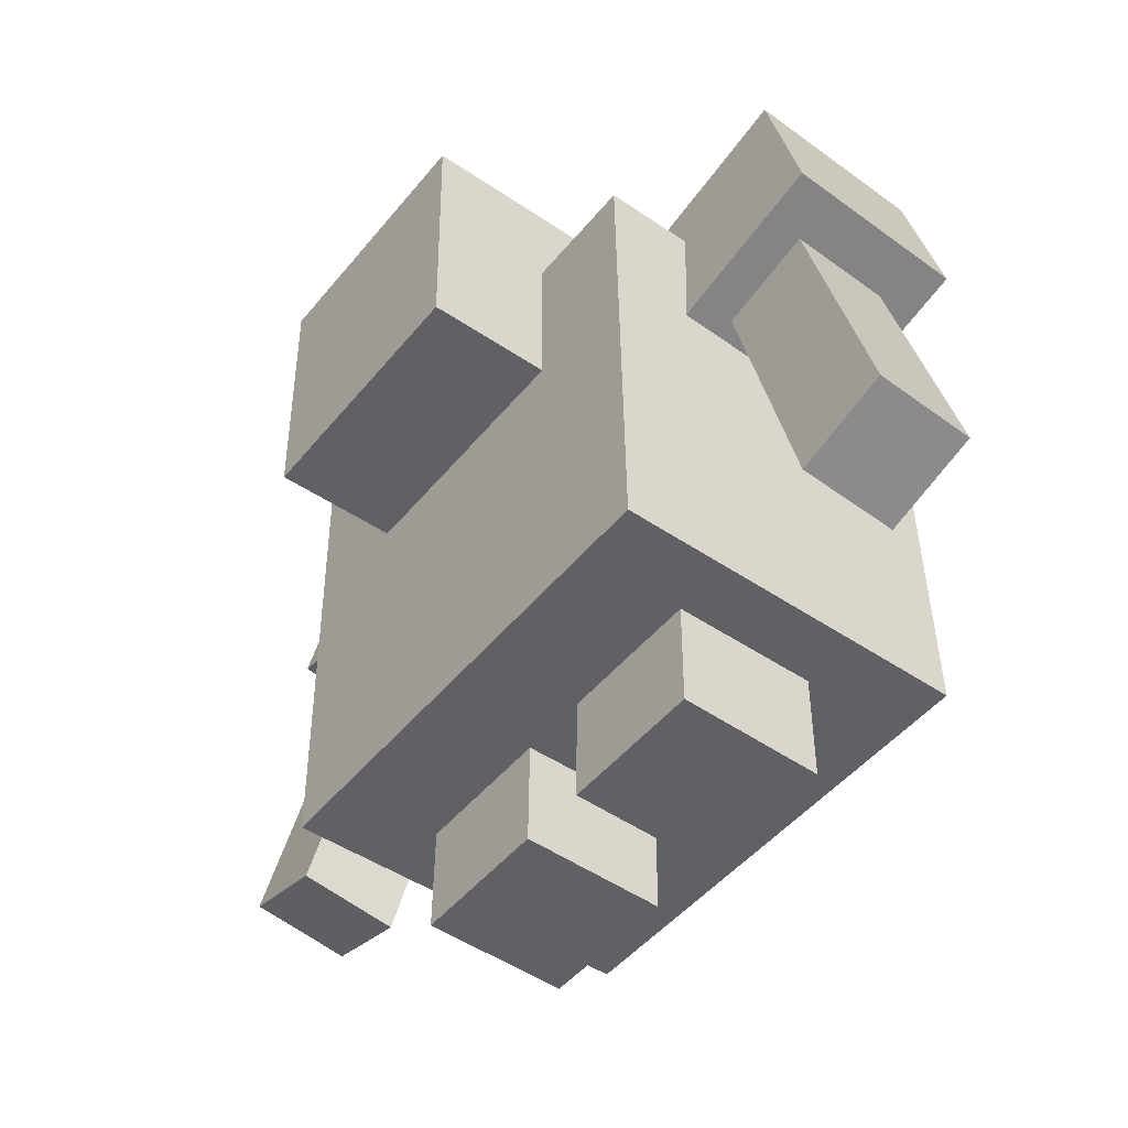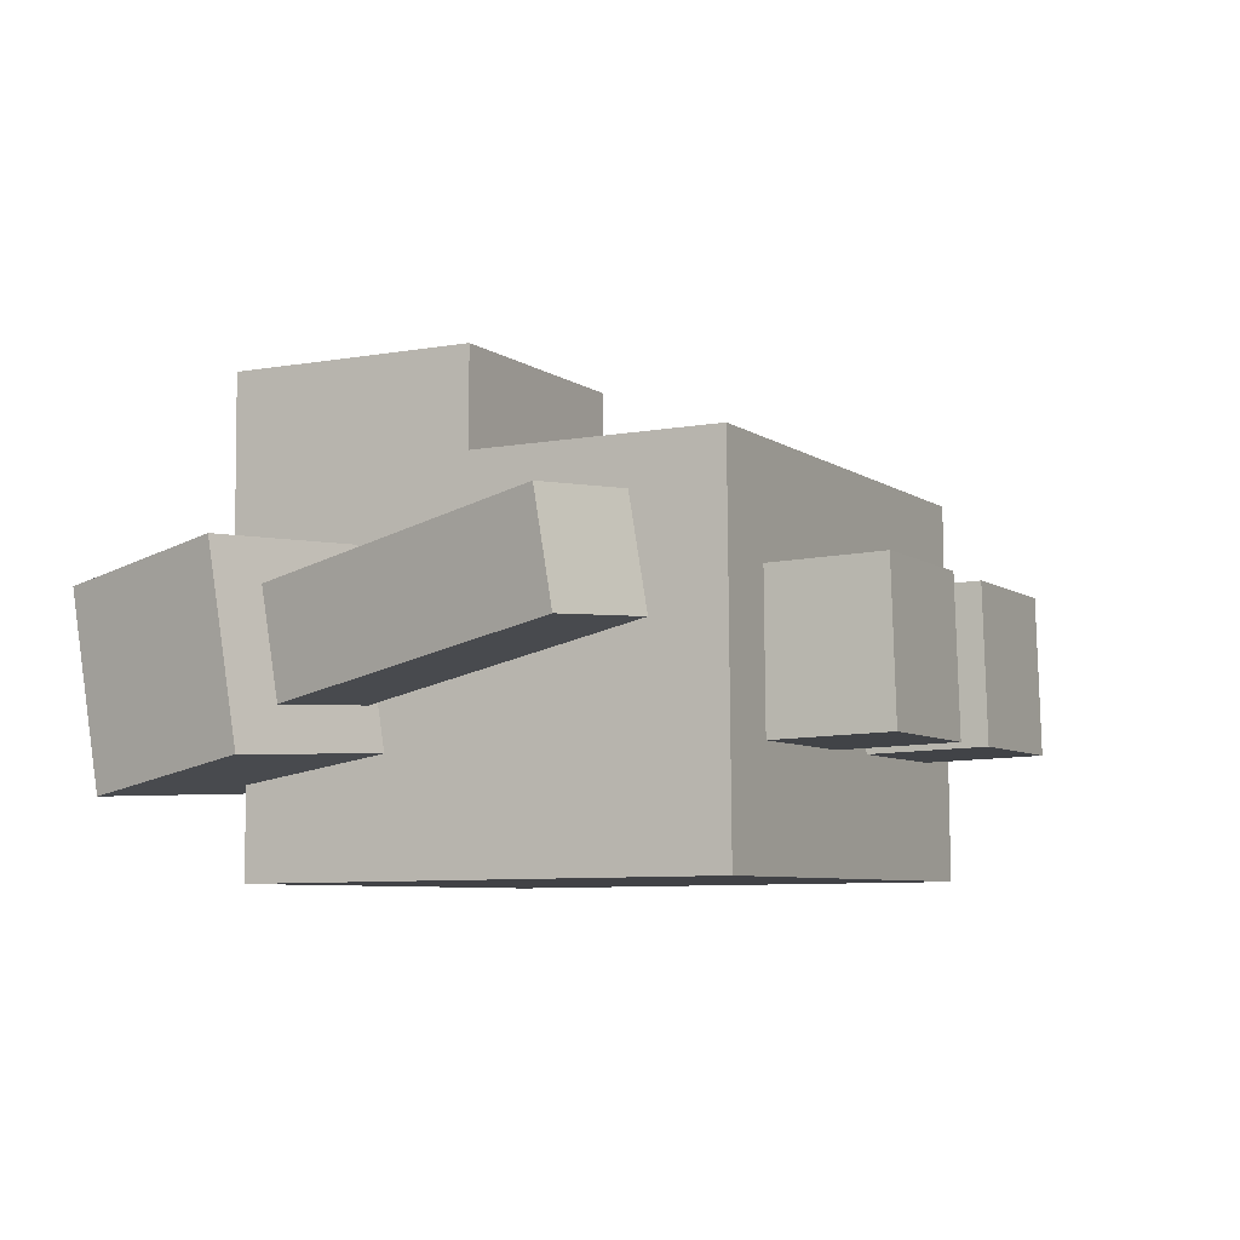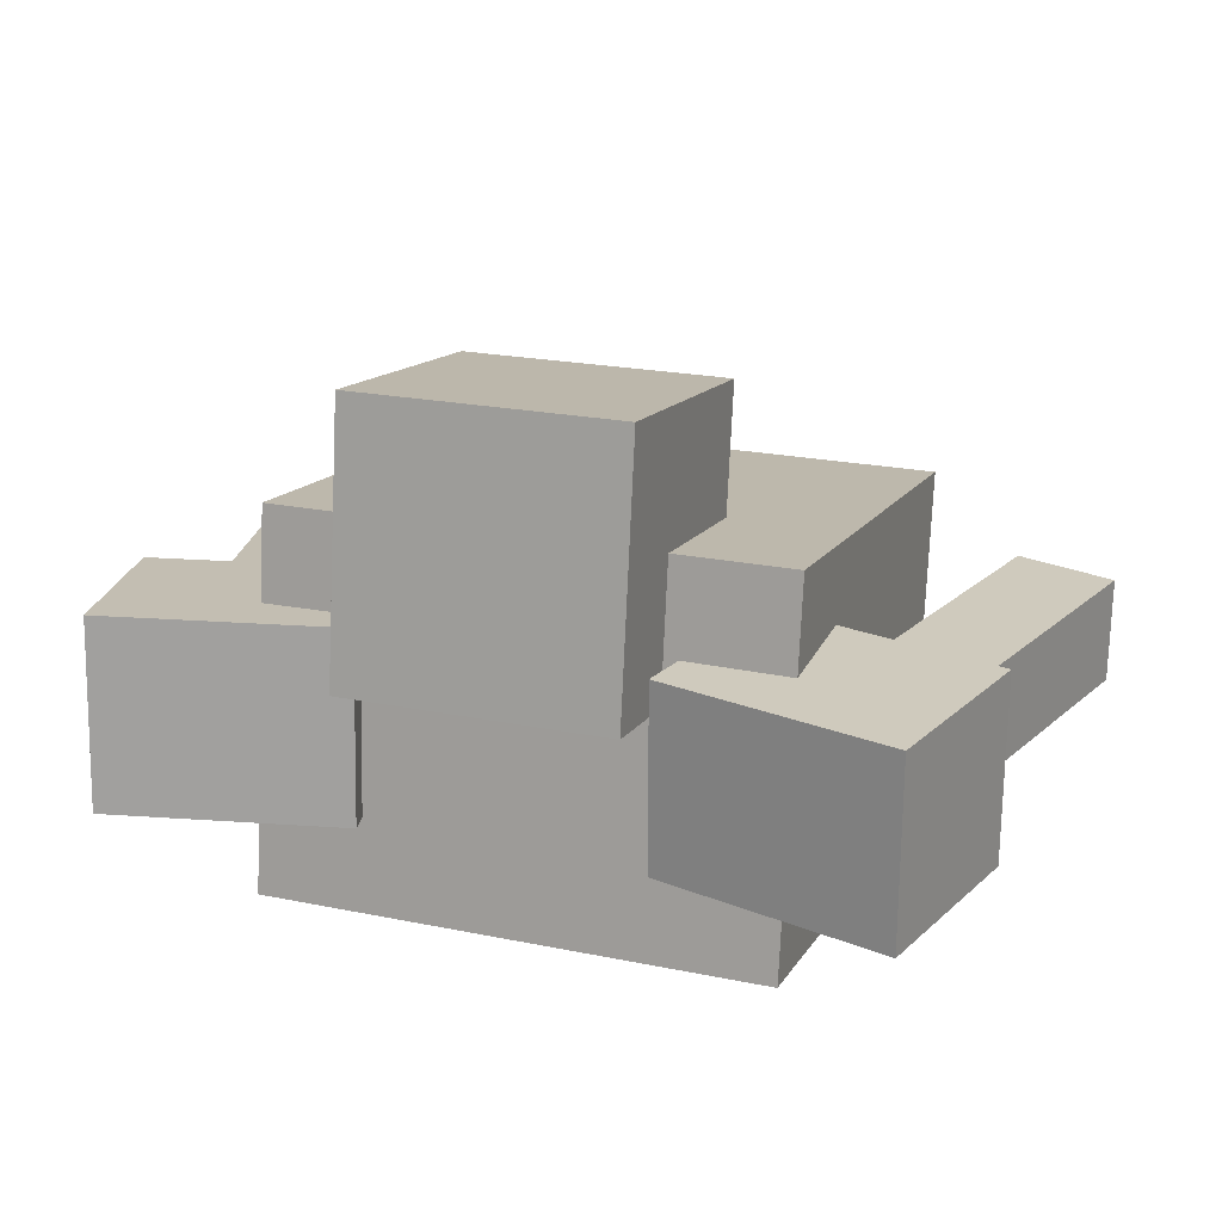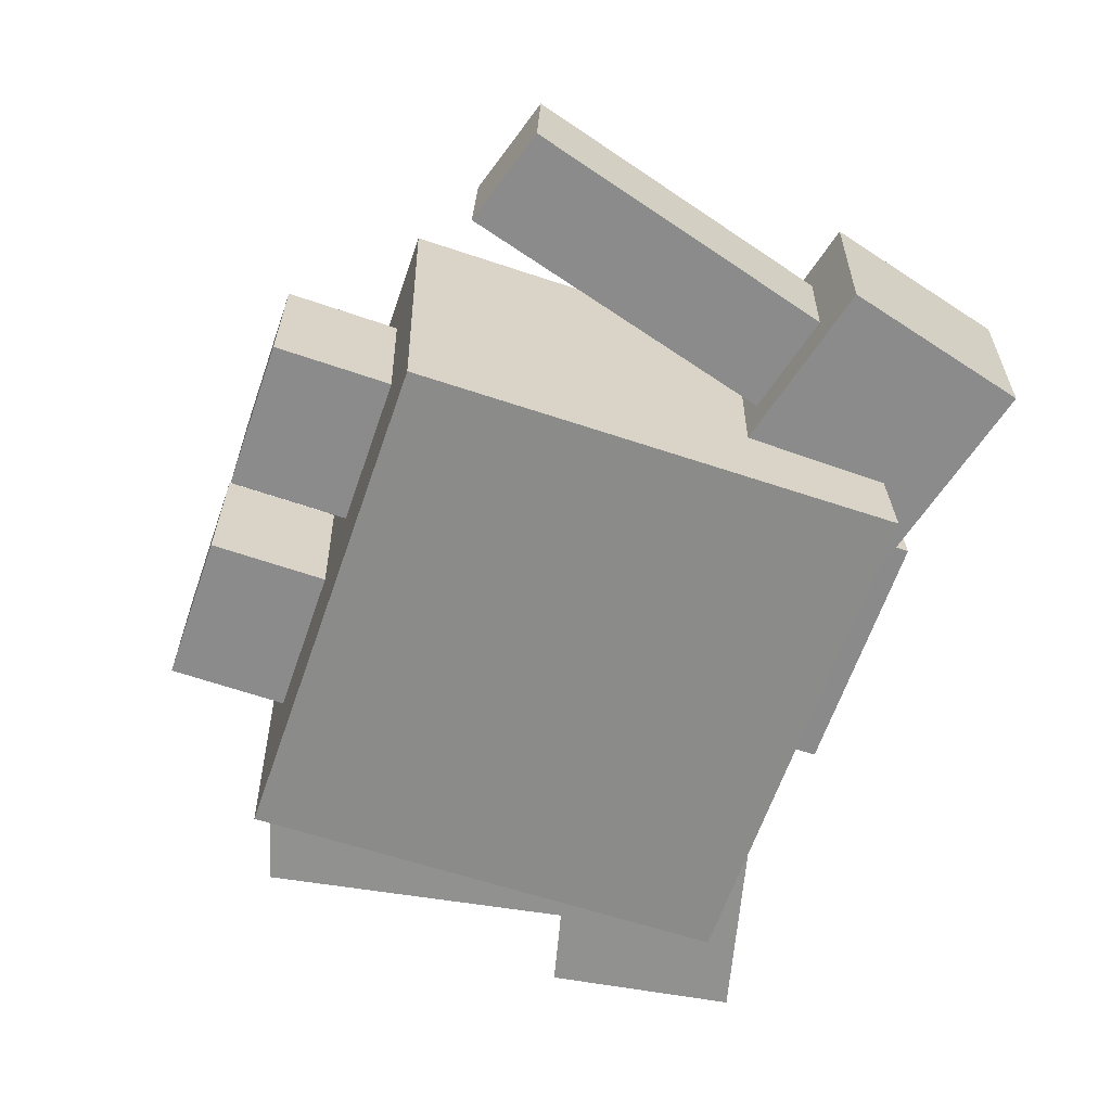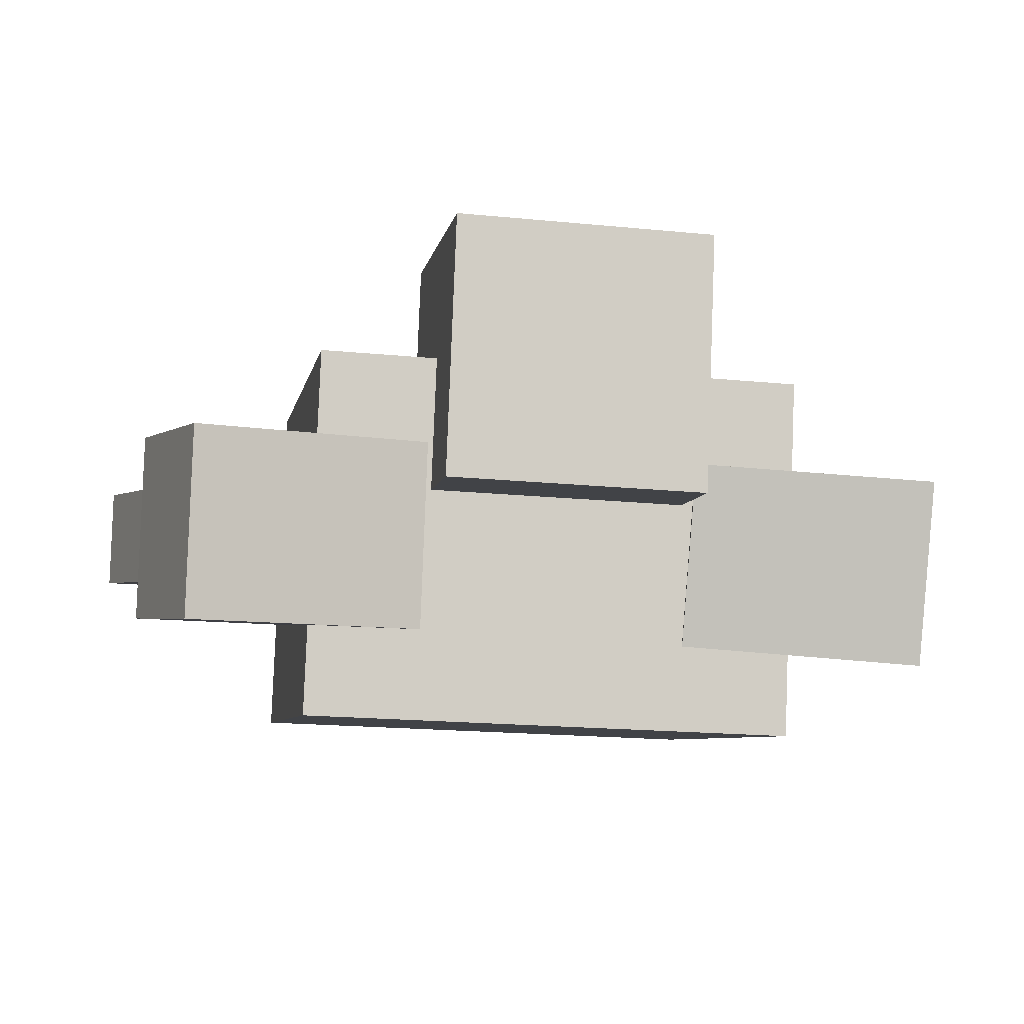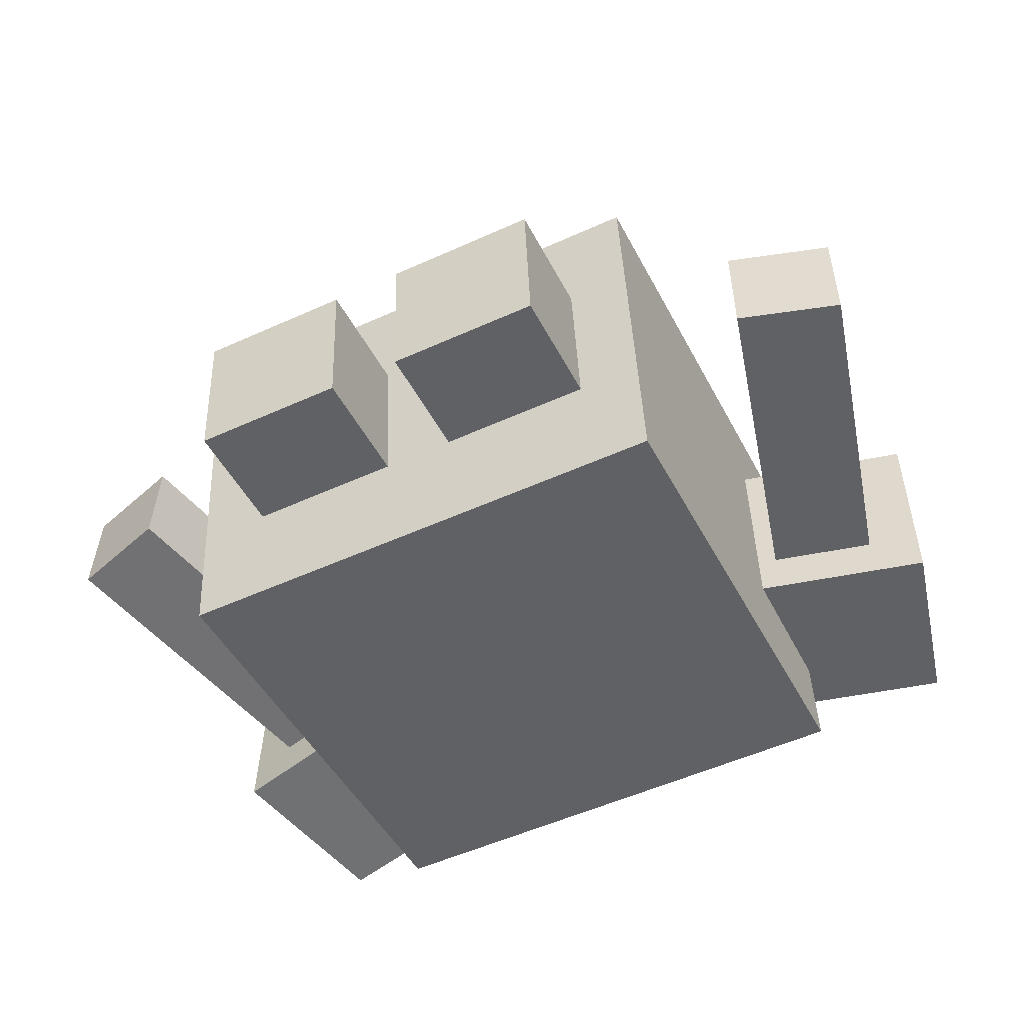
<metadata>
{"format":"obj","ext":"obj","renderer":"f3d","projection":"perspective","resolution":1024,"background":"white","views":[{"elev":-48.6,"azim":50.1,"up":"+Y"},{"elev":-9.2,"azim":-62.3,"up":"+Z"},{"elev":14.3,"azim":-160.0,"up":"+Z"},{"elev":-61.5,"azim":70.8,"up":"+Z"},{"elev":-5.8,"azim":169.8,"up":"+Z"},{"elev":-46.7,"azim":26.0,"up":"+Z"}]}
</metadata>
<code>
o Golem_Cube.013
v -0.263 0.005455 0.094
v -0.263 0.2187 0.09216
v -0.04989 0.005533 0.103
v -0.04989 0.2188 0.1011
v -0.254 0.003614 -0.1191
v -0.254 0.2169 -0.1209
v -0.0409 0.003692 -0.1101
v -0.0409 0.2169 -0.1119
v 0.3467 0.1659 0.2733
v 0.3467 0.8518 0.2821
v -0.3687 0.1663 0.2431
v -0.3687 0.8522 0.252
v 0.369 0.1728 -0.2561
v 0.369 0.8586 -0.2472
v -0.3463 0.1731 -0.2862
v -0.3463 0.859 -0.2774
v 0.1693 0.6174 0.4522
v 0.1693 0.9936 0.4588
v -0.2066 0.6177 0.4364
v -0.2066 0.9939 0.4429
v 0.1852 0.6239 0.07638
v 0.1852 1 0.08292
v -0.1907 0.6242 0.06053
v -0.1907 1 0.06707
v 0.5964 0.7273 0.1639
v 0.532 0.9876 0.151
v 0.2613 0.644 0.1563
v 0.1969 0.9043 0.1434
v 0.6052 0.7162 -0.1042
v 0.5408 0.9765 -0.1171
v 0.2702 0.6329 -0.1118
v 0.2057 0.8932 -0.1247
v 0.6448 0.2566 0.1277
v 0.5243 0.714 0.1034
v 0.5023 0.2128 0.125
v 0.3775 0.6879 0.09978
v 0.6495 0.2505 -0.02129
v 0.5291 0.7081 -0.04556
v 0.5069 0.2066 -0.02392
v 0.3823 0.682 -0.04918
v 0.2645 0.005627 0.1162
v 0.2645 0.2189 0.1144
v 0.05141 0.005549 0.1072
v 0.05141 0.2188 0.1054
v 0.2735 0.003786 -0.09683
v 0.2735 0.217 -0.09867
v 0.0604 0.003708 -0.1058
v 0.0604 0.217 -0.1077
v -0.6456 0.2697 0.1304
v -0.5211 0.7228 0.0708
v -0.5036 0.2262 0.1441
v -0.3747 0.6969 0.08216
v -0.6378 0.2487 -0.0171
v -0.5134 0.7019 -0.07669
v -0.4957 0.2052 -0.003351
v -0.3669 0.6761 -0.06533
v -0.5979 0.7418 0.1234
v -0.5313 0.9997 0.09005
v -0.2639 0.6592 0.1524
v -0.1972 0.9171 0.119
v -0.5843 0.7039 -0.142
v -0.5176 0.9618 -0.1754
v -0.2502 0.6213 -0.1131
v -0.1835 0.8792 -0.1464
f 2 1 3
f 4 3 7
f 8 7 5
f 6 5 1
f 7 3 1
f 4 8 6
f 11 9 10
f 11 12 16
f 13 15 16
f 9 13 14
f 9 11 15
f 14 16 12
f 19 17 18
f 23 19 20
f 21 23 24
f 17 21 22
f 17 19 23
f 22 24 20
f 25 26 28
f 31 27 28
f 29 31 32
f 25 29 30
f 27 31 29
f 30 32 28
f 35 33 34
f 39 35 36
f 39 40 38
f 37 38 34
f 33 35 39
f 38 40 36
f 43 41 42
f 47 43 44
f 45 47 48
f 41 45 46
f 41 43 47
f 46 48 44
f 50 49 51
f 52 51 55
f 55 53 54
f 53 49 50
f 51 49 53
f 56 54 50
f 58 57 59
f 60 59 63
f 64 63 61
f 61 57 58
f 63 59 57
f 64 62 58
f 2 3 4
f 4 7 8
f 8 5 6
f 6 1 2
f 7 1 5
f 4 6 2
f 11 10 12
f 11 16 15
f 13 16 14
f 9 14 10
f 9 15 13
f 14 12 10
f 19 18 20
f 23 20 24
f 21 24 22
f 17 22 18
f 17 23 21
f 22 20 18
f 25 28 27
f 31 28 32
f 29 32 30
f 25 30 26
f 27 29 25
f 30 28 26
f 35 34 36
f 39 36 40
f 39 38 37
f 37 34 33
f 33 39 37
f 38 36 34
f 43 42 44
f 47 44 48
f 45 48 46
f 41 46 42
f 41 47 45
f 46 44 42
f 50 51 52
f 52 55 56
f 55 54 56
f 53 50 54
f 51 53 55
f 56 50 52
f 58 59 60
f 60 63 64
f 64 61 62
f 61 58 62
f 63 57 61
f 64 58 60

</code>
